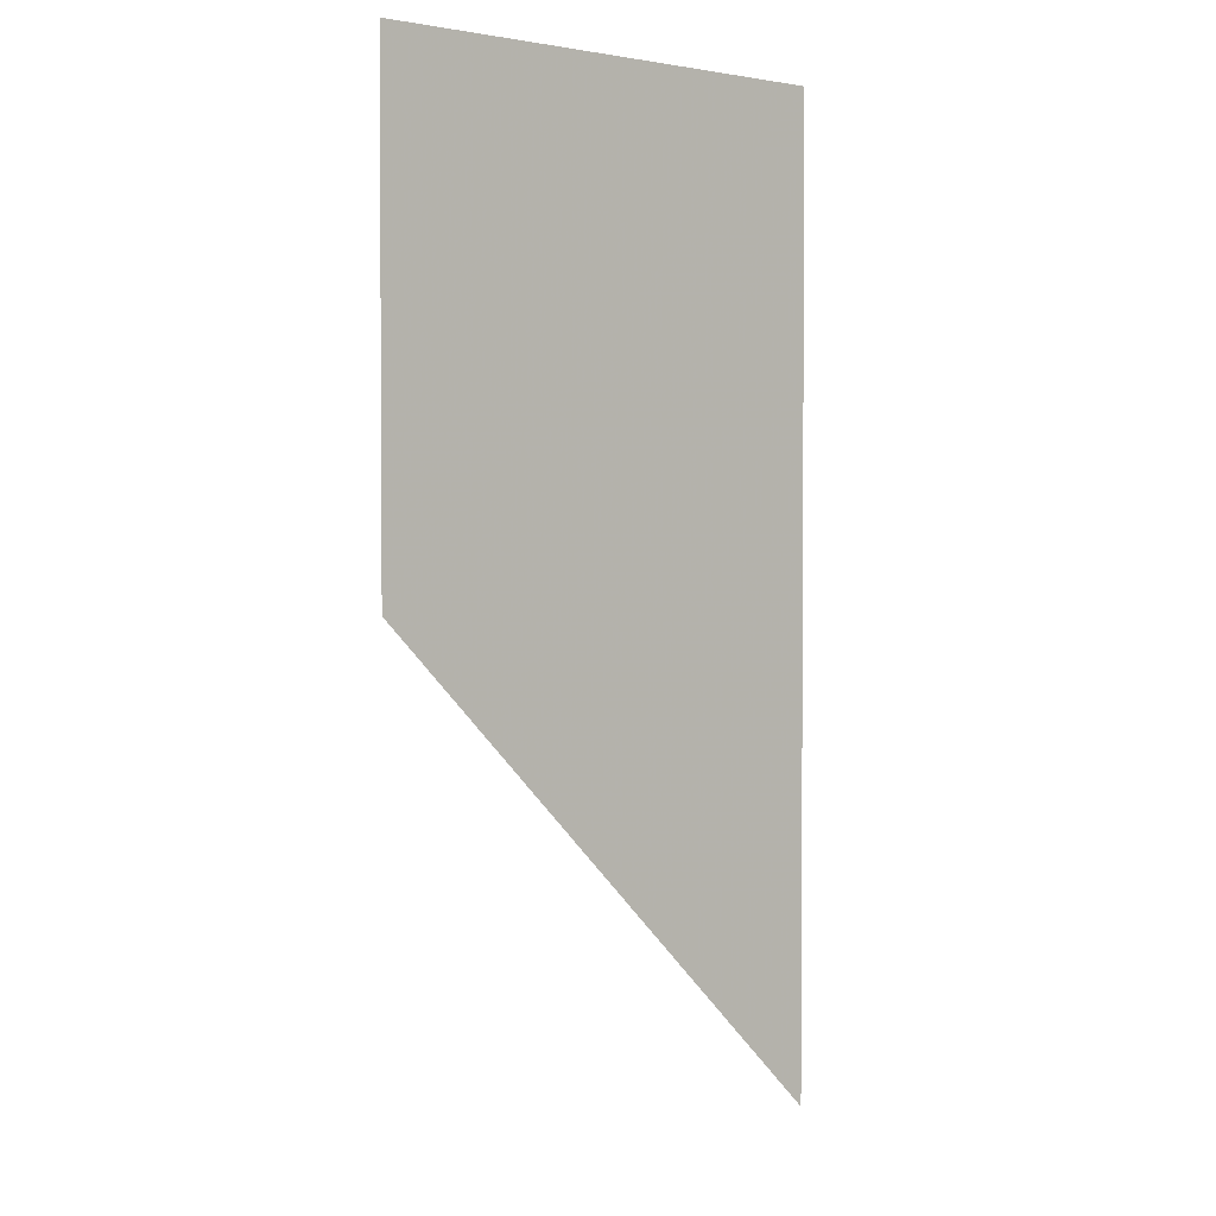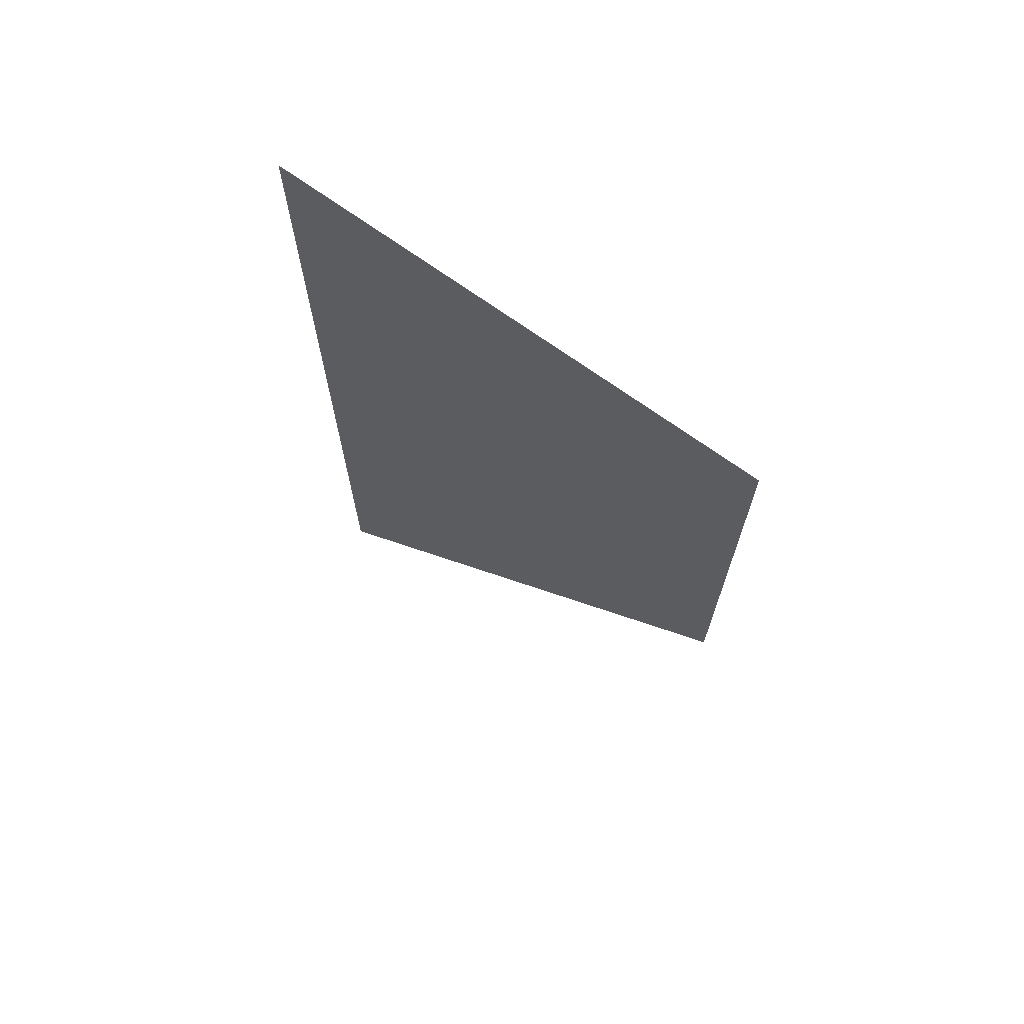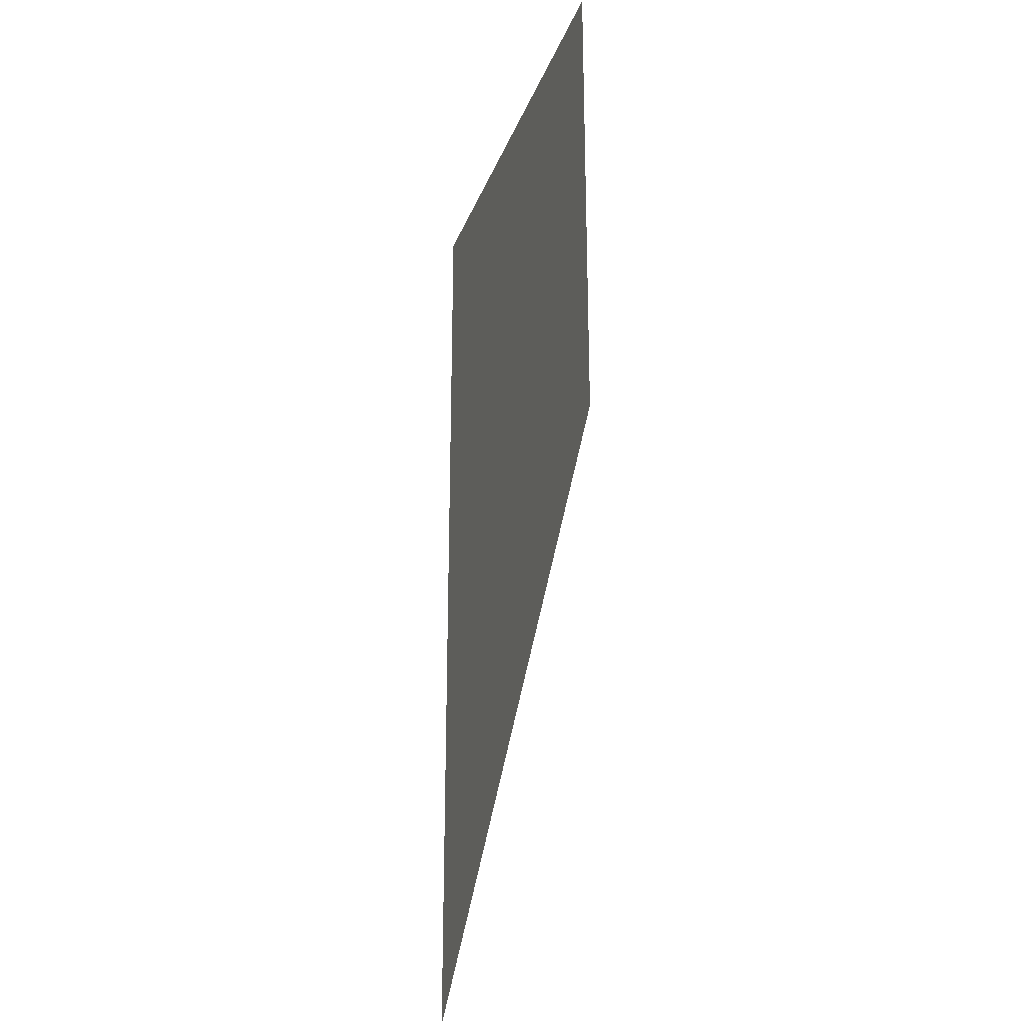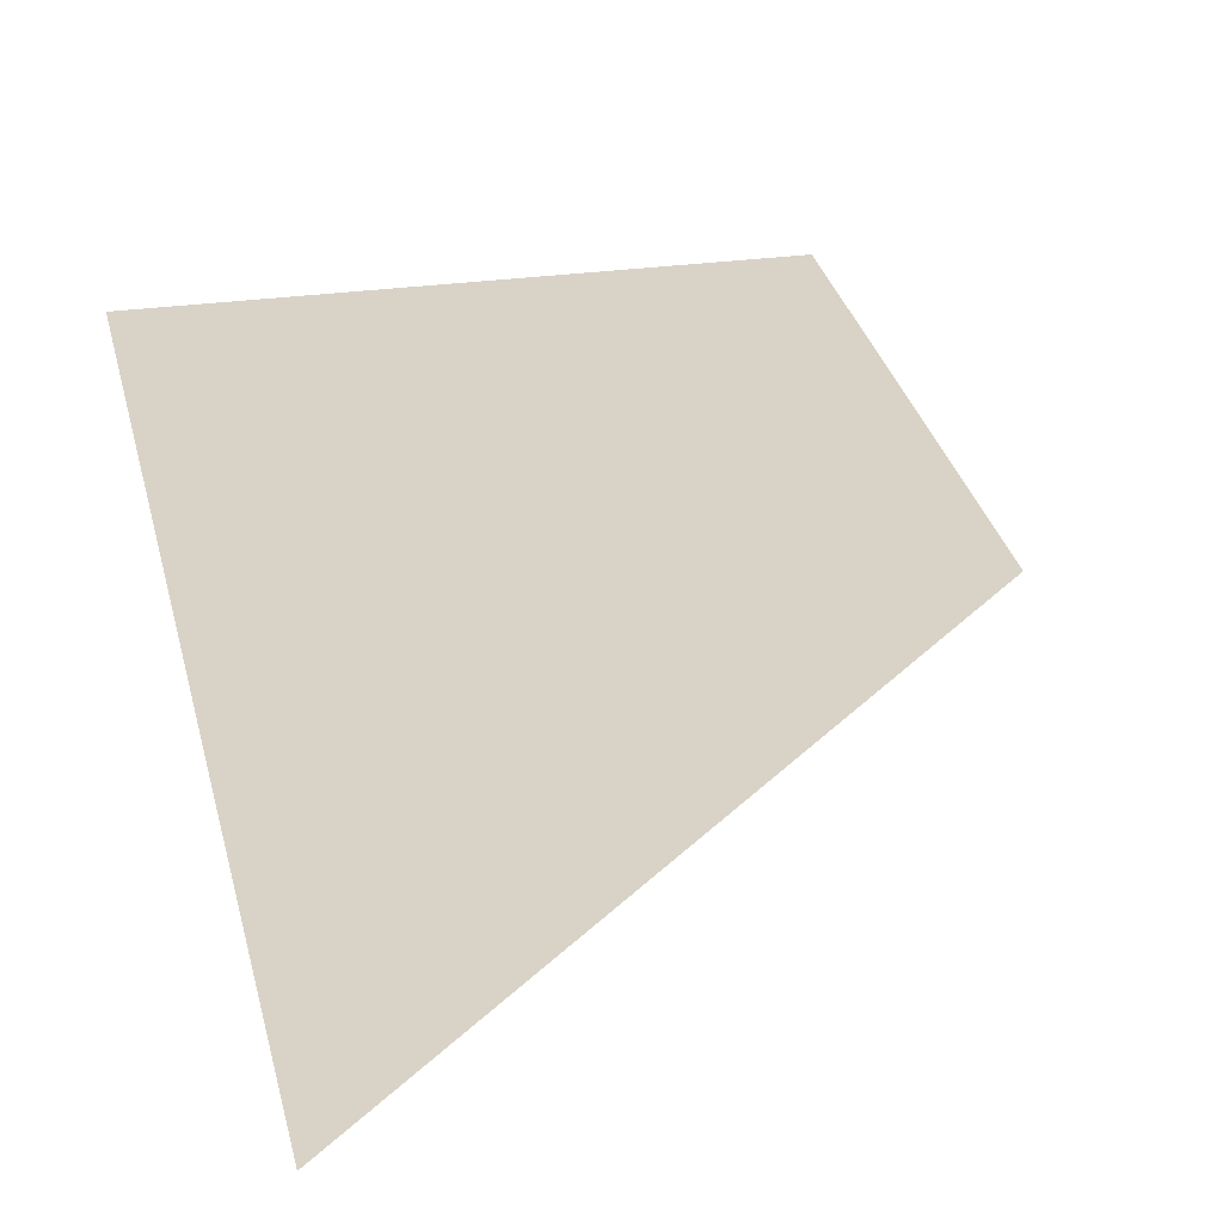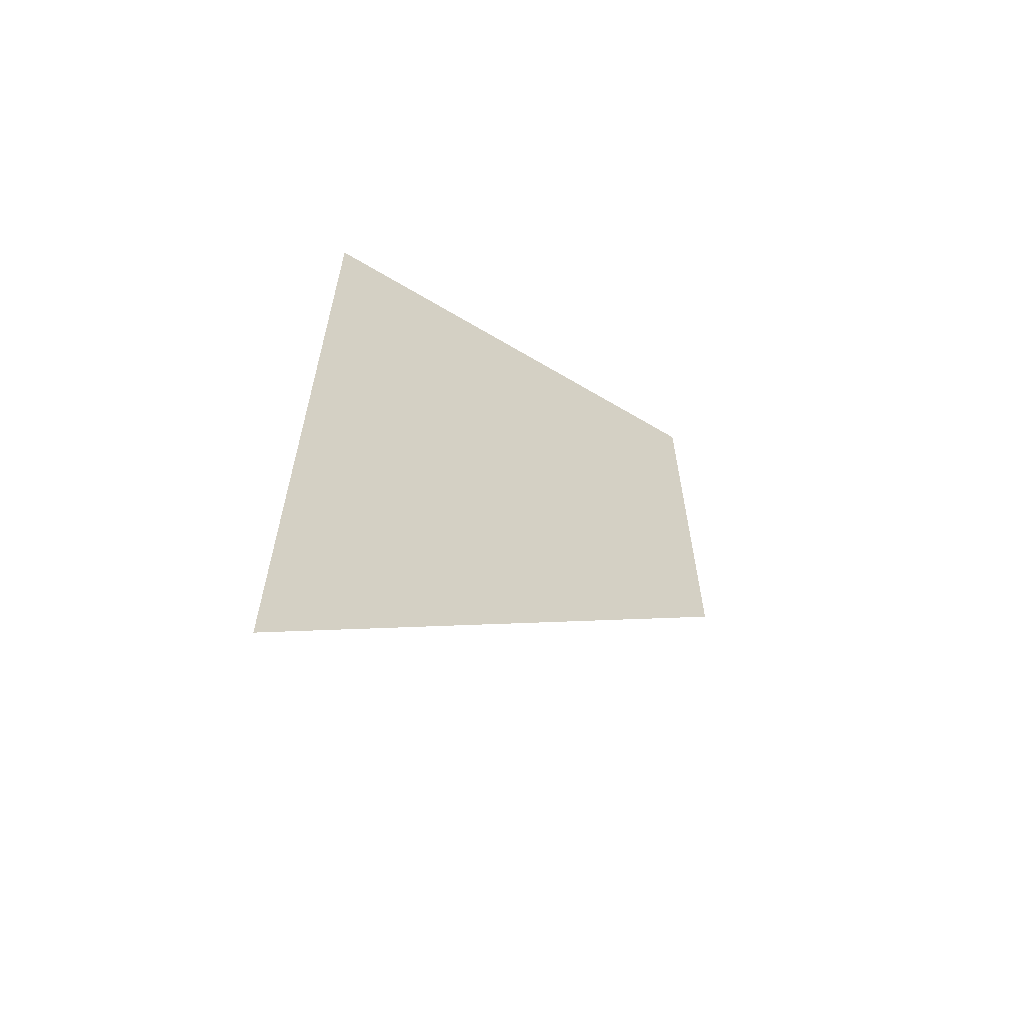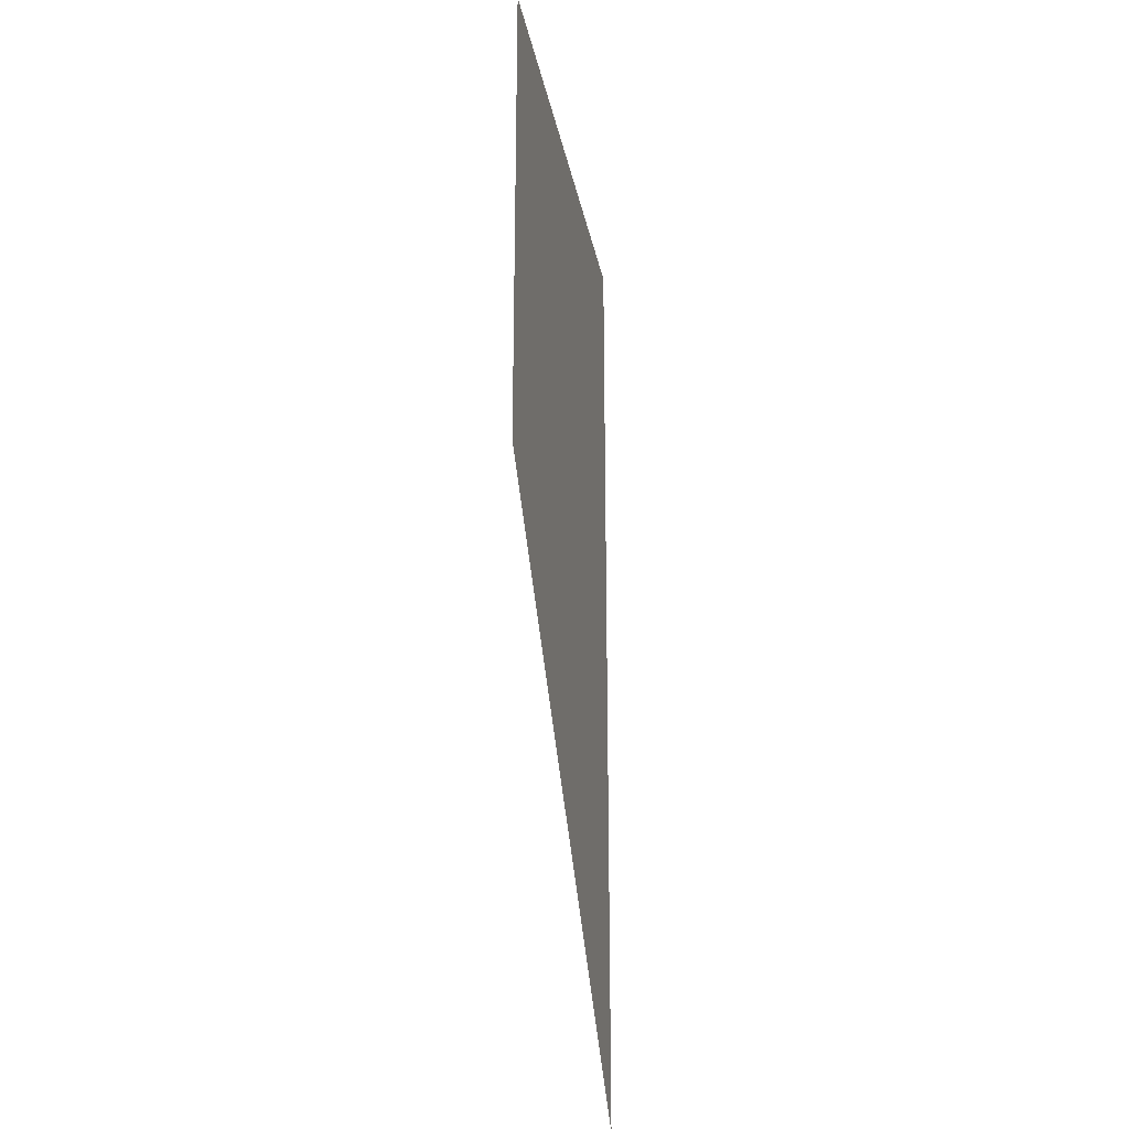
<metadata>
{"format":"obj","ext":"obj","renderer":"f3d","projection":"perspective","resolution":1024,"background":"white","views":[{"elev":2.4,"azim":139.7,"up":"+Y"},{"elev":70.9,"azim":35.7,"up":"+Y"},{"elev":-25.9,"azim":72.3,"up":"+Y"},{"elev":28.0,"azim":-11.8,"up":"+Z"},{"elev":-64.4,"azim":-31.0,"up":"+Y"},{"elev":-26.5,"azim":100.6,"up":"+Y"}]}
</metadata>
<code>
o single_quote.039
v 0 -0.64 -0
v 0.32 -0.32 -0
v 0 -0.32 -0
v 0.32 0 0
v 0 0 0
f 1 2 3
f 2 4 5
f 2 5 3

</code>
